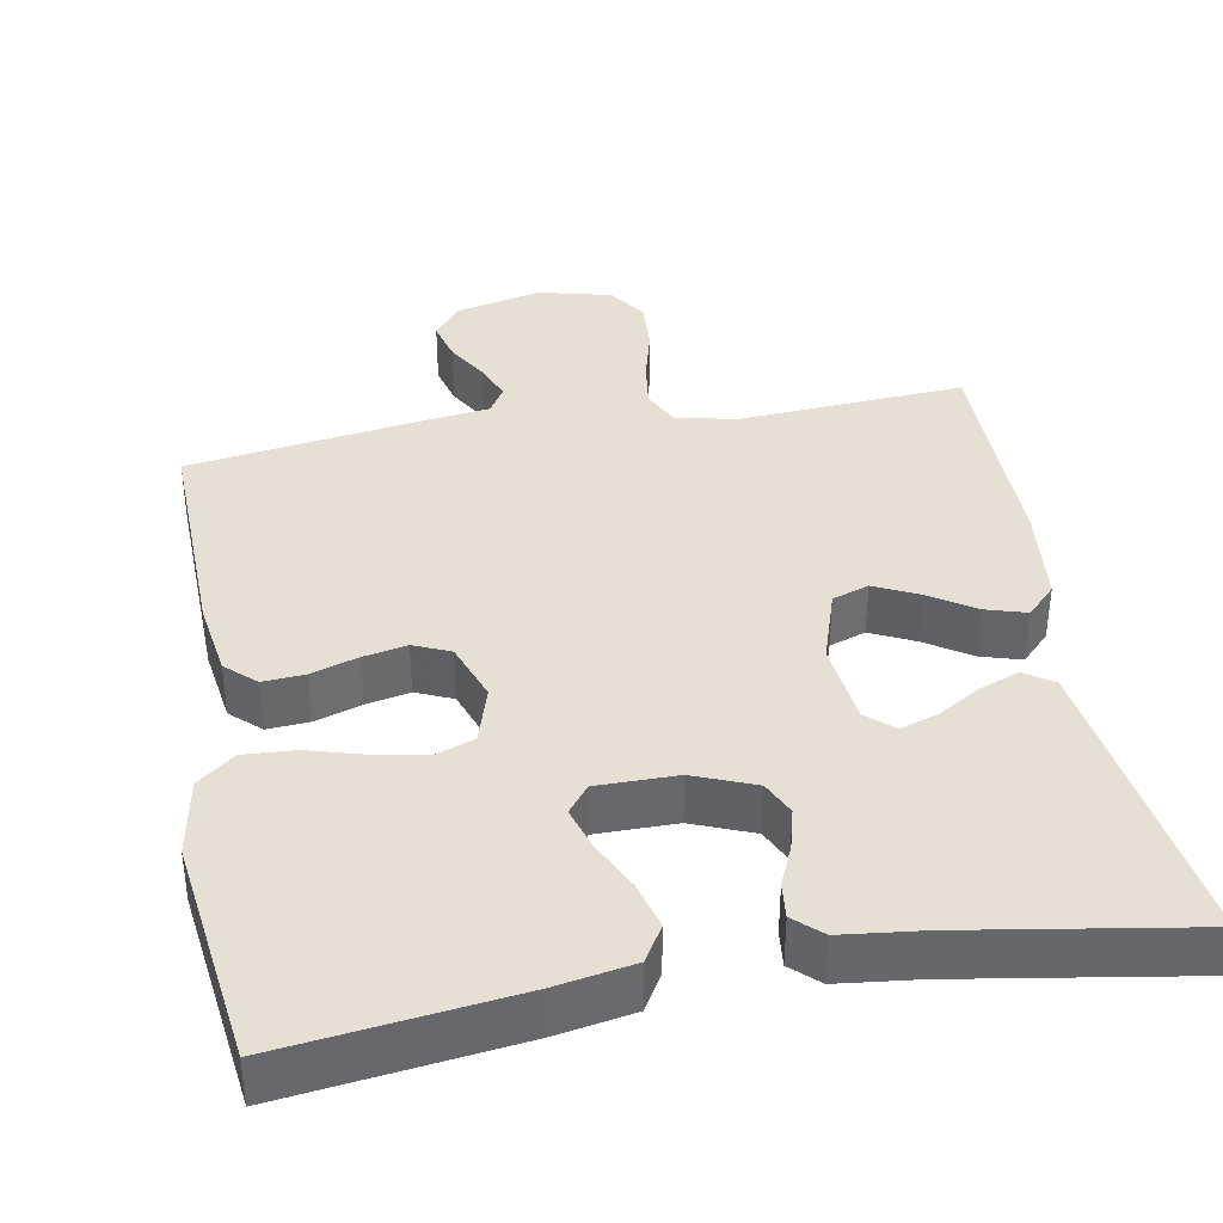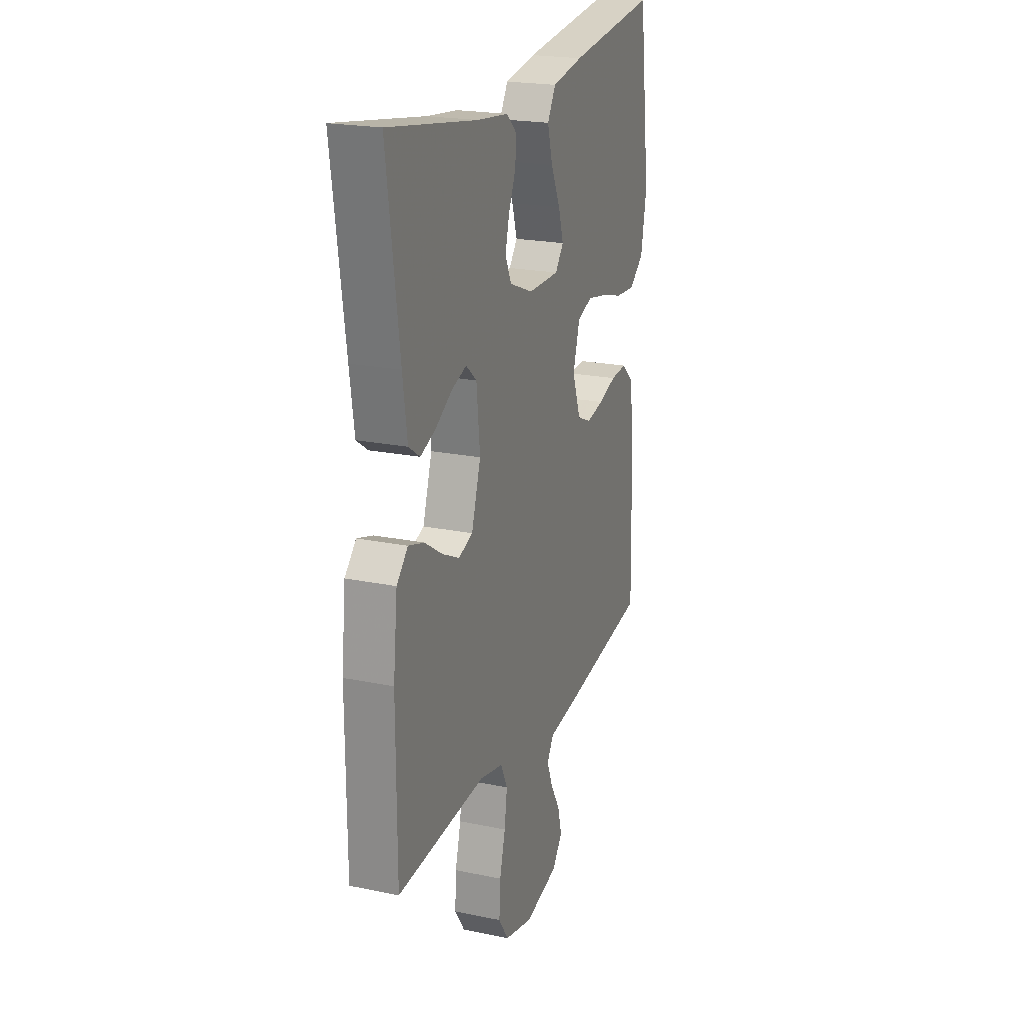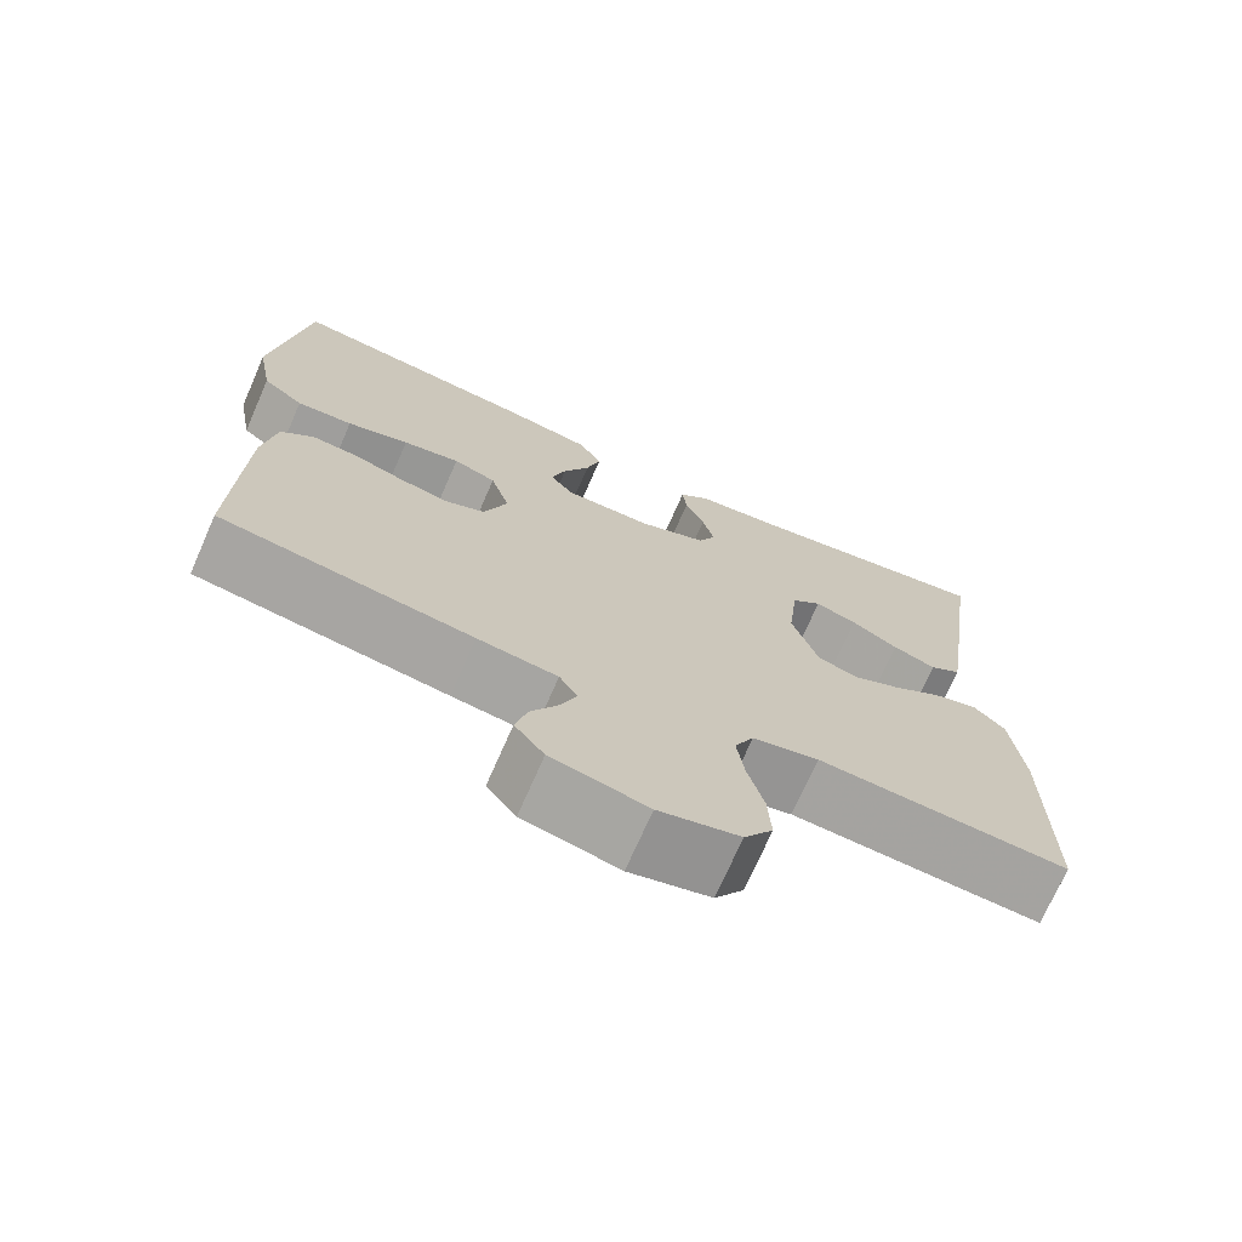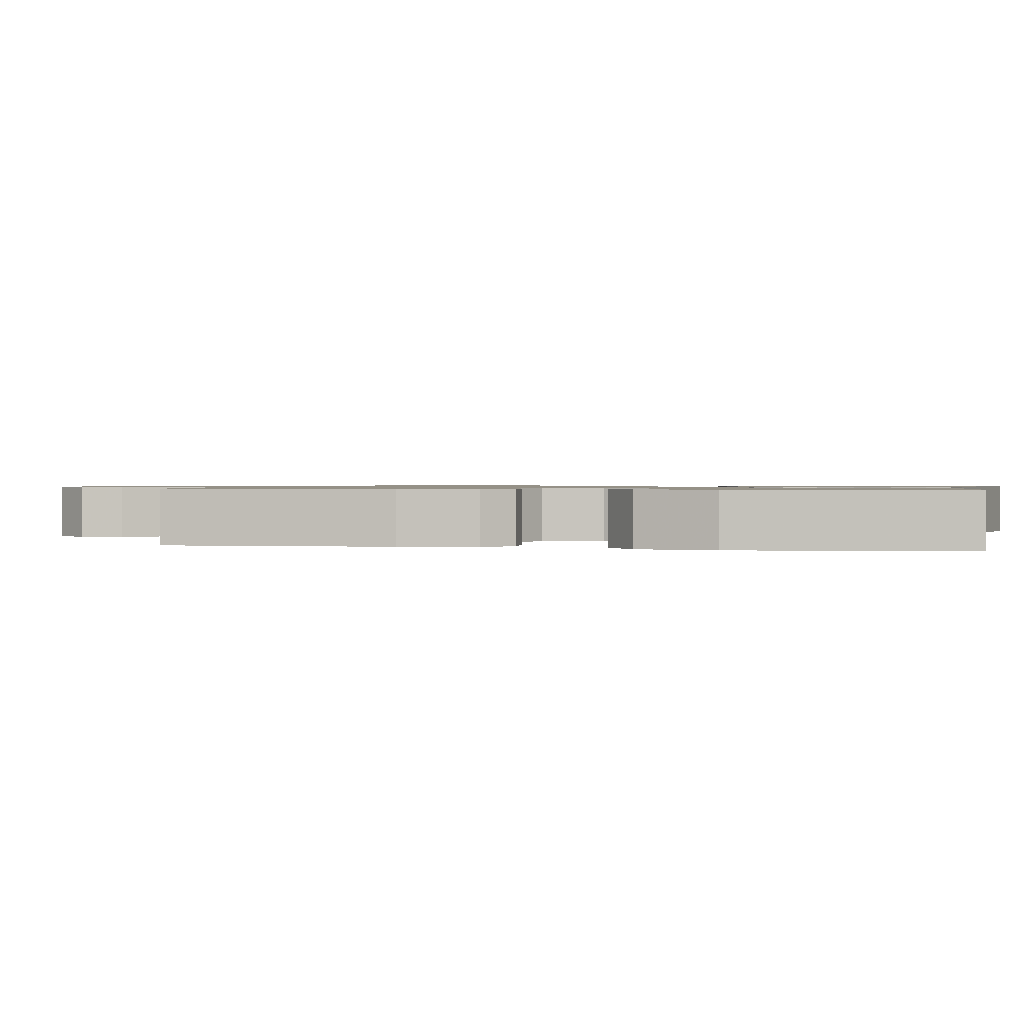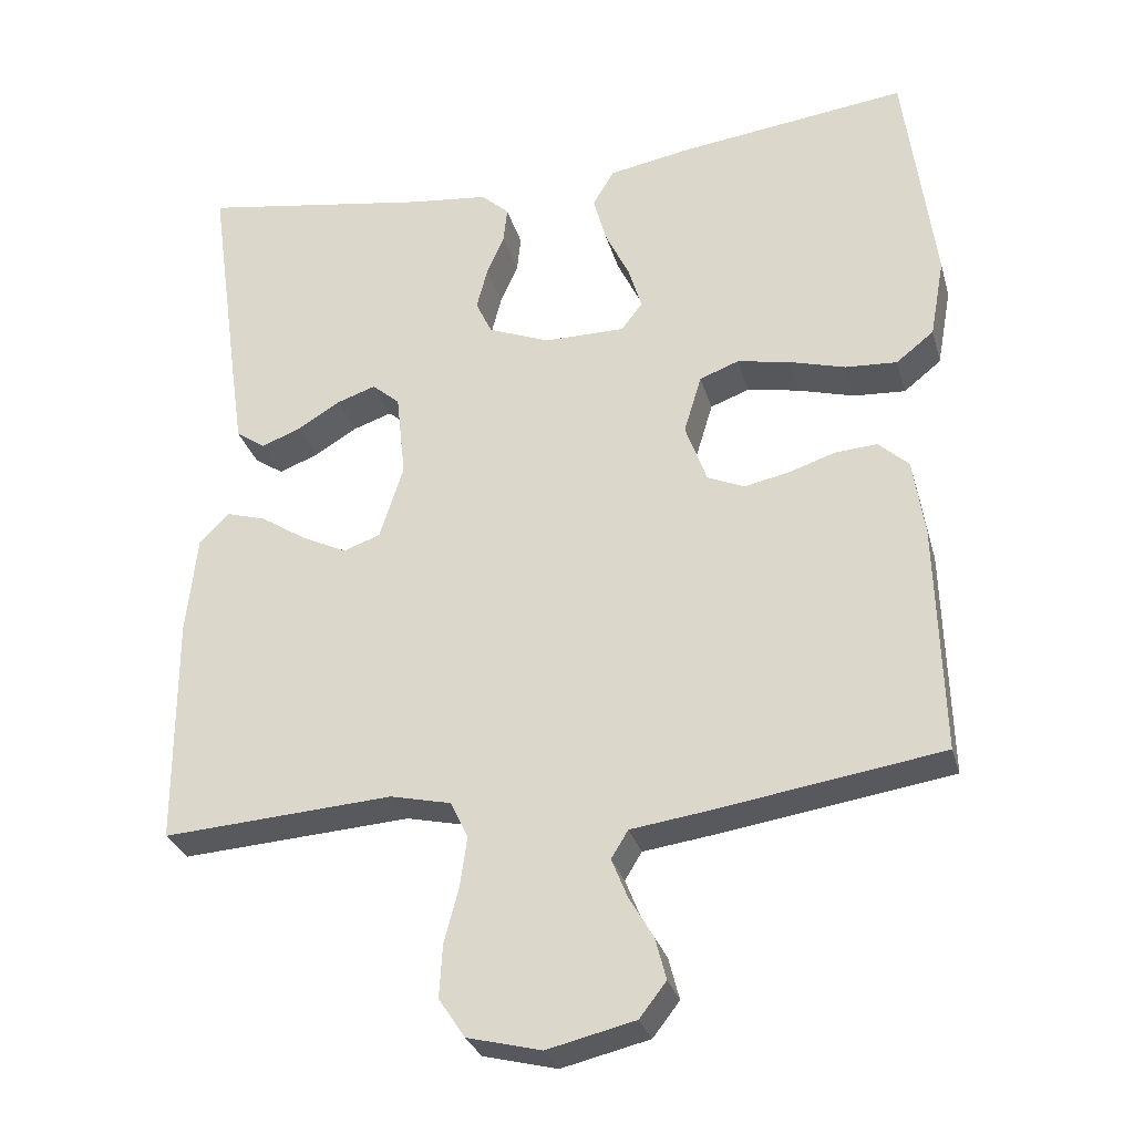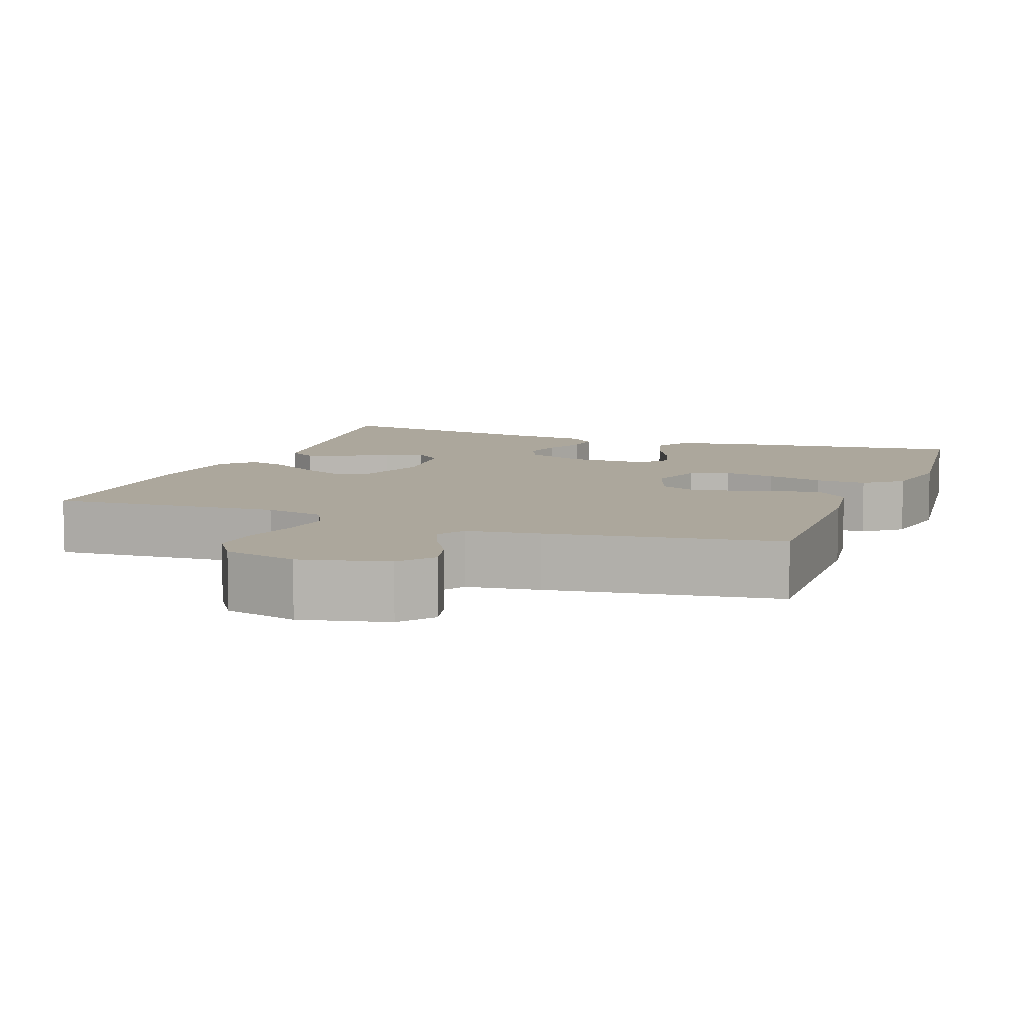
<metadata>
{"format":"obj","ext":"obj","renderer":"f3d","projection":"perspective","resolution":1024,"background":"white","views":[{"elev":38.1,"azim":-10.2,"up":"+Y"},{"elev":21.4,"azim":110.2,"up":"+Z"},{"elev":-72.1,"azim":-23.7,"up":"+Z"},{"elev":0.9,"azim":-77.2,"up":"+Y"},{"elev":-29.5,"azim":-165.1,"up":"+Z"},{"elev":8.3,"azim":-159.5,"up":"+Y"}]}
</metadata>
<code>
v -0.5 0.07 -0.5
v -0.492 0.07 -0.2
v -0.477 0.07 -0.099
v -0.438 0.07 -0.063
v -0.383 0.07 -0.067
v -0.322 0.07 -0.087
v -0.264 0.07 -0.099
v -0.216 0.07 -0.078
v -0.188 0.07 0
v -0.211 0.07 0.076
v -0.262 0.07 0.095
v -0.33 0.07 0.082
v -0.404 0.07 0.061
v -0.471 0.07 0.057
v -0.52 0.07 0.096
v -0.539 0.07 0.2
v -0.5 0.07 0.5
v -0.2 0.07 0.462
v -0.095 0.07 0.443
v -0.067 0.07 0.396
v -0.084 0.07 0.334
v -0.116 0.07 0.267
v -0.133 0.07 0.211
v -0.105 0.07 0.175
v 0 0.07 0.175
v 0.08 0.07 0.207
v 0.101 0.07 0.252
v 0.087 0.07 0.306
v 0.064 0.07 0.359
v 0.059 0.07 0.406
v 0.095 0.07 0.439
v 0.2 0.07 0.451
v 0.5 0.07 0.5
v 0.458 0.07 0.2
v 0.443 0.07 0.097
v 0.405 0.07 0.071
v 0.353 0.07 0.091
v 0.297 0.07 0.125
v 0.247 0.07 0.142
v 0.211 0.07 0.111
v 0.199 0.07 0
v 0.23 0.07 -0.097
v 0.278 0.07 -0.114
v 0.336 0.07 -0.086
v 0.396 0.07 -0.047
v 0.449 0.07 -0.031
v 0.487 0.07 -0.07
v 0.501 0.07 -0.2
v 0.5 0.07 -0.5
v 0.2 0.07 -0.48
v 0.121 0.07 -0.498
v 0.098 0.07 -0.546
v 0.107 0.07 -0.611
v 0.126 0.07 -0.683
v 0.13 0.07 -0.751
v 0.096 0.07 -0.802
v 0 0.07 -0.826
v -0.114 0.07 -0.799
v -0.149 0.07 -0.754
v -0.135 0.07 -0.7
v -0.103 0.07 -0.645
v -0.083 0.07 -0.595
v -0.105 0.07 -0.559
v -0.2 0.07 -0.546
v -0.5 0 -0.5
v -0.492 0 -0.2
v -0.477 0 -0.099
v -0.438 0 -0.063
v -0.383 0 -0.067
v -0.322 0 -0.087
v -0.264 0 -0.099
v -0.216 0 -0.078
v -0.188 0 0
v -0.211 0 0.076
v -0.262 0 0.095
v -0.33 0 0.082
v -0.404 0 0.061
v -0.471 0 0.057
v -0.52 0 0.096
v -0.539 0 0.2
v -0.5 0 0.5
v -0.2 0 0.462
v -0.095 0 0.443
v -0.067 0 0.396
v -0.084 0 0.334
v -0.116 0 0.267
v -0.133 0 0.211
v -0.105 0 0.175
v 0 0 0.175
v 0.08 0 0.207
v 0.101 0 0.252
v 0.087 0 0.306
v 0.064 0 0.359
v 0.059 0 0.406
v 0.095 0 0.439
v 0.2 0 0.451
v 0.5 0 0.5
v 0.458 0 0.2
v 0.443 0 0.097
v 0.405 0 0.071
v 0.353 0 0.091
v 0.297 0 0.125
v 0.247 0 0.142
v 0.211 0 0.111
v 0.199 0 0
v 0.23 0 -0.097
v 0.278 0 -0.114
v 0.336 0 -0.086
v 0.396 0 -0.047
v 0.449 0 -0.031
v 0.487 0 -0.07
v 0.501 0 -0.2
v 0.5 0 -0.5
v 0.2 0 -0.48
v 0.121 0 -0.498
v 0.098 0 -0.546
v 0.107 0 -0.611
v 0.126 0 -0.683
v 0.13 0 -0.751
v 0.096 0 -0.802
v 0 0 -0.826
v -0.114 0 -0.799
v -0.149 0 -0.754
v -0.135 0 -0.7
v -0.103 0 -0.645
v -0.083 0 -0.595
v -0.105 0 -0.559
v -0.2 0 -0.546
f 63 64 1 2
f 58 59 60 61
f 58 61 62
f 57 58 62
f 56 57 62
f 53 54 55 56
f 52 53 56 62
f 51 52 62 63
f 47 48 49 50
f 47 50 51
f 44 45 46 47
f 43 44 47 51
f 42 43 51 63
f 35 36 37 38
f 35 38 39
f 32 33 34 35
f 32 35 39
f 31 32 39 40
f 28 29 30 31
f 27 28 31 40
f 19 20 21 22
f 19 22 23
f 18 19 23
f 17 18 23
f 16 17 23 24
f 12 13 14 15
f 11 12 15 16
f 10 11 16 24
f 3 4 5 6
f 3 6 7
f 2 3 7
f 41 42 63 2
f 26 27 40 41
f 25 26 41
f 9 10 24 25
f 8 9 25 41
f 2 7 8 41
f 66 65 128 127
f 125 124 123 122
f 126 125 122
f 126 122 121
f 126 121 120
f 120 119 118 117
f 126 120 117 116
f 127 126 116 115
f 114 113 112 111
f 115 114 111
f 111 110 109 108
f 115 111 108 107
f 127 115 107 106
f 102 101 100 99
f 103 102 99
f 99 98 97 96
f 103 99 96
f 104 103 96 95
f 95 94 93 92
f 104 95 92 91
f 86 85 84 83
f 87 86 83
f 87 83 82
f 87 82 81
f 88 87 81 80
f 79 78 77 76
f 80 79 76 75
f 88 80 75 74
f 70 69 68 67
f 71 70 67
f 71 67 66
f 66 127 106 105
f 105 104 91 90
f 105 90 89
f 89 88 74 73
f 105 89 73 72
f 105 72 71 66
f 1 65 66 2
f 2 66 67 3
f 3 67 68 4
f 4 68 69 5
f 5 69 70 6
f 6 70 71 7
f 7 71 72 8
f 8 72 73 9
f 9 73 74 10
f 10 74 75 11
f 11 75 76 12
f 12 76 77 13
f 13 77 78 14
f 14 78 79 15
f 15 79 80 16
f 16 80 81 17
f 17 81 82 18
f 18 82 83 19
f 19 83 84 20
f 20 84 85 21
f 21 85 86 22
f 22 86 87 23
f 23 87 88 24
f 24 88 89 25
f 25 89 90 26
f 26 90 91 27
f 27 91 92 28
f 28 92 93 29
f 29 93 94 30
f 30 94 95 31
f 31 95 96 32
f 32 96 97 33
f 33 97 98 34
f 34 98 99 35
f 35 99 100 36
f 36 100 101 37
f 37 101 102 38
f 38 102 103 39
f 39 103 104 40
f 40 104 105 41
f 41 105 106 42
f 42 106 107 43
f 43 107 108 44
f 44 108 109 45
f 45 109 110 46
f 46 110 111 47
f 47 111 112 48
f 48 112 113 49
f 49 113 114 50
f 50 114 115 51
f 51 115 116 52
f 52 116 117 53
f 53 117 118 54
f 54 118 119 55
f 55 119 120 56
f 56 120 121 57
f 57 121 122 58
f 58 122 123 59
f 59 123 124 60
f 60 124 125 61
f 61 125 126 62
f 62 126 127 63
f 63 127 128 64
f 64 128 65 1

</code>
